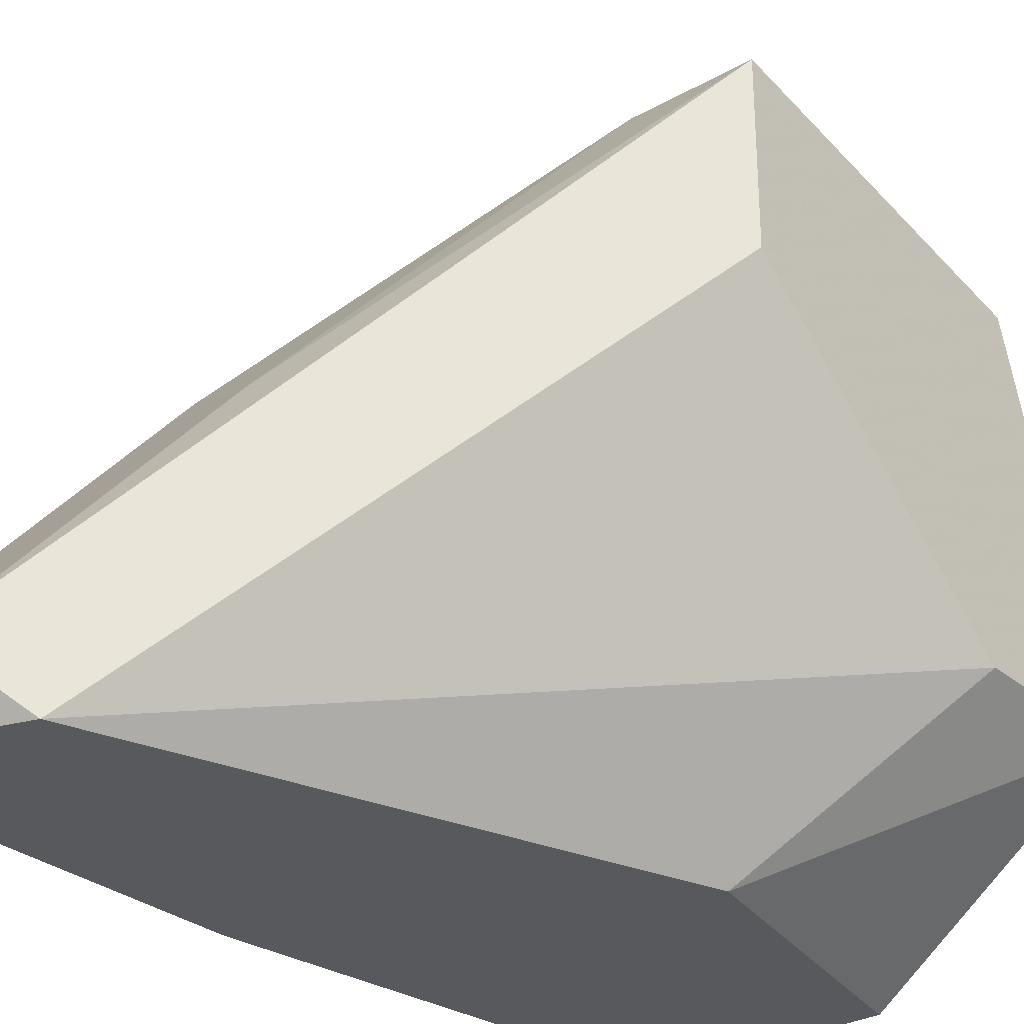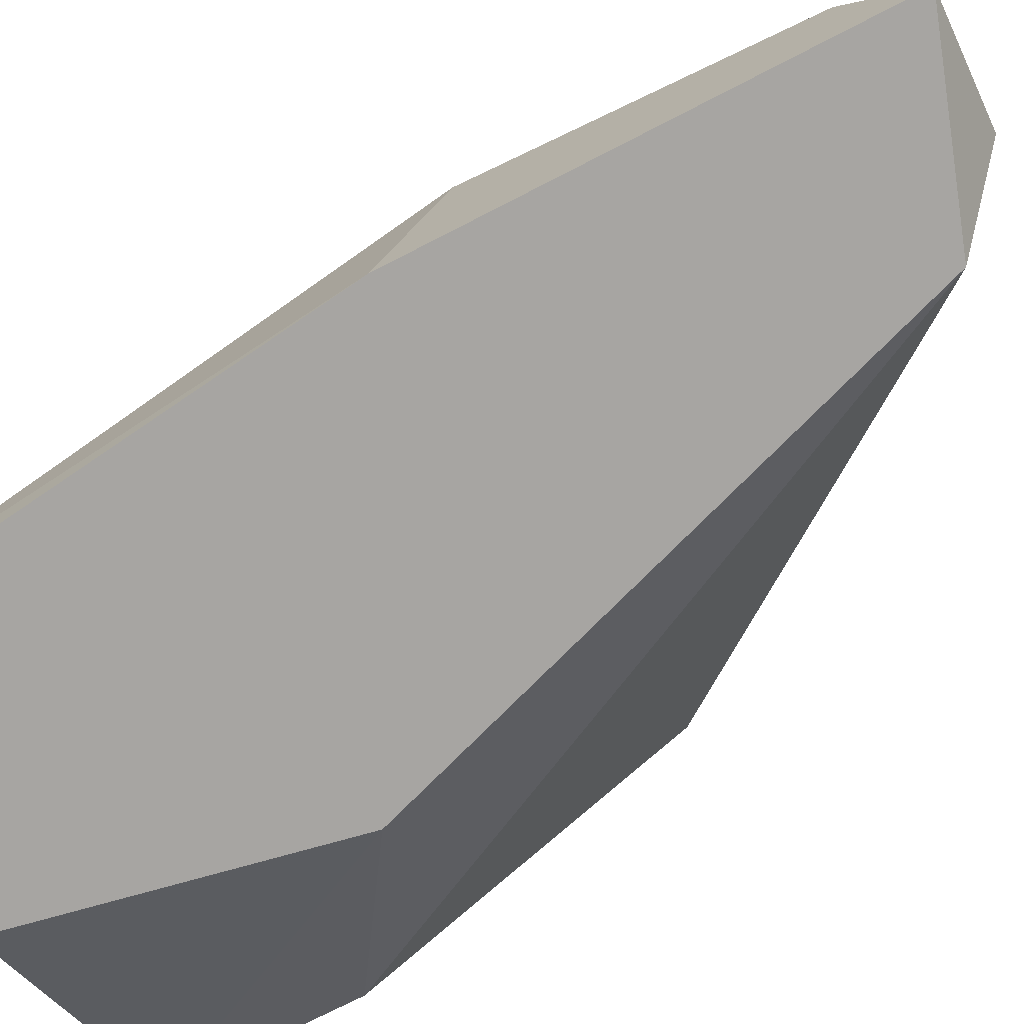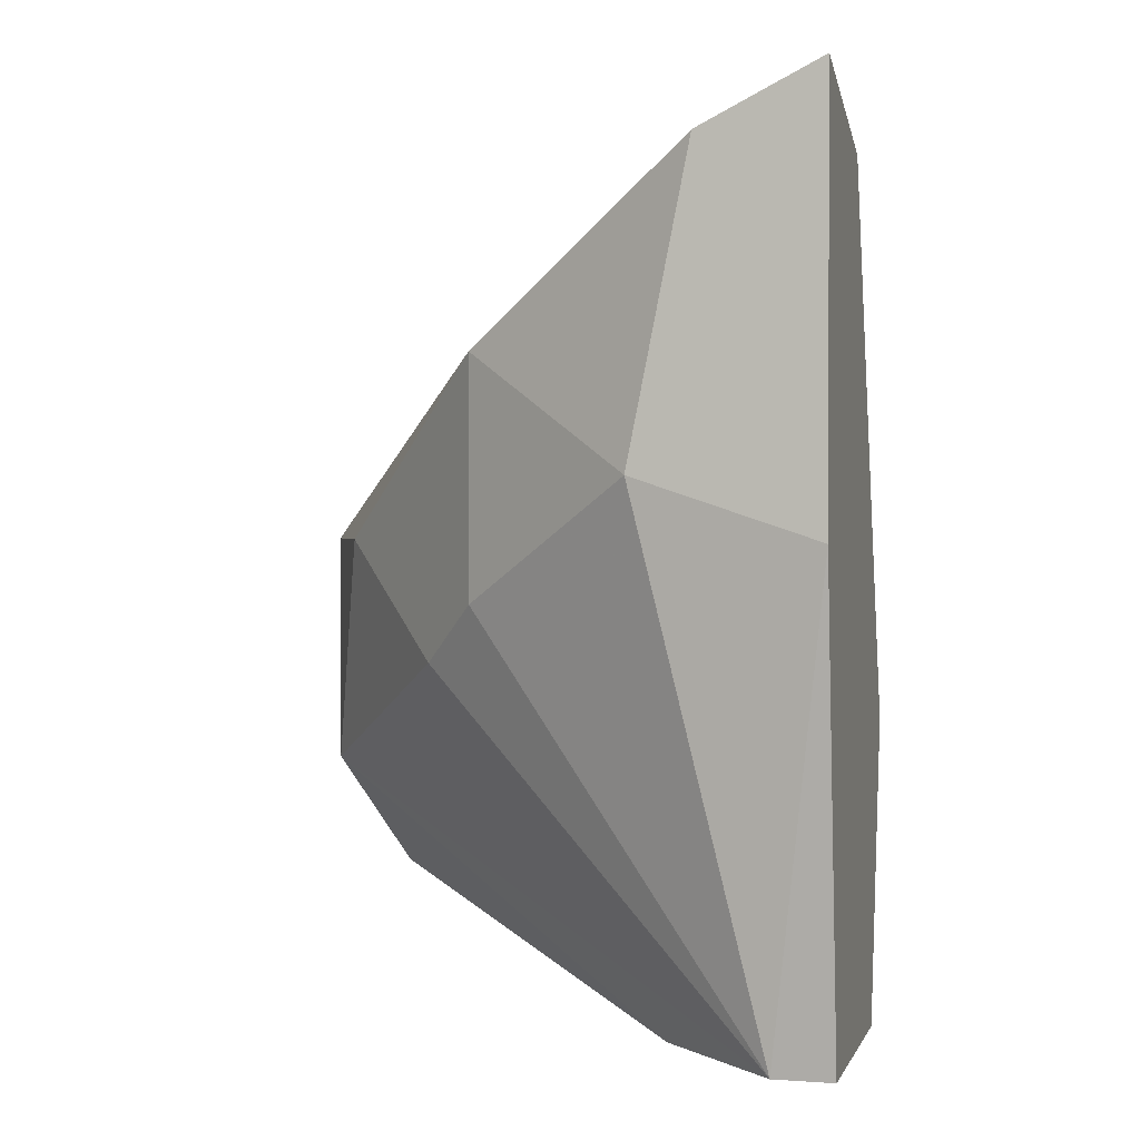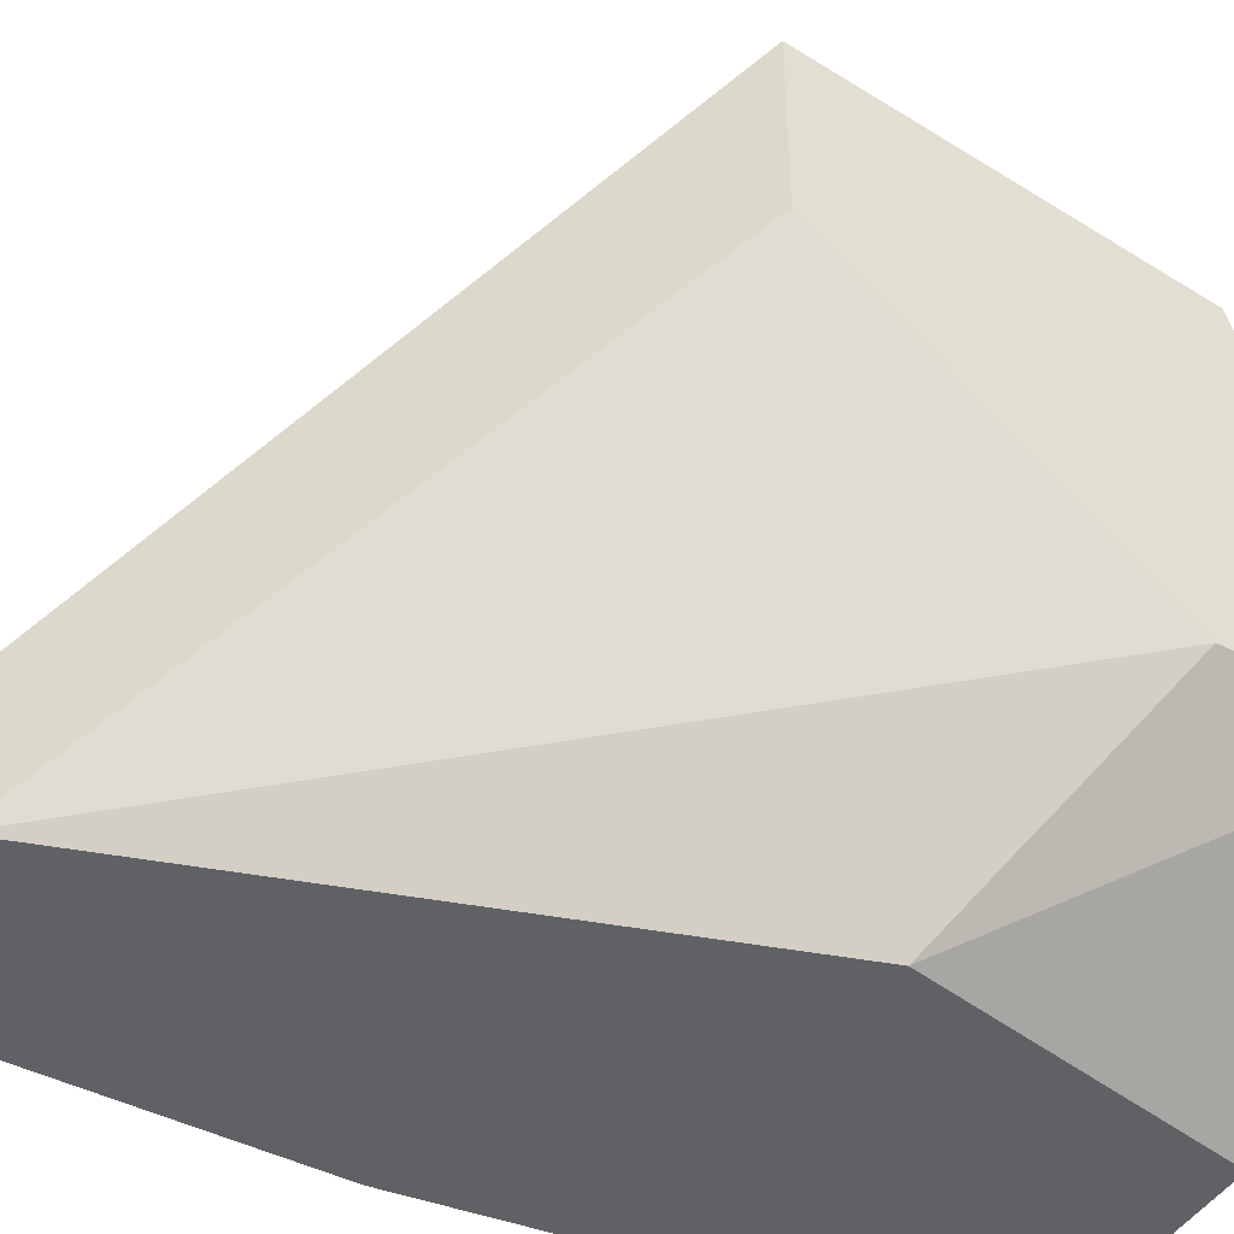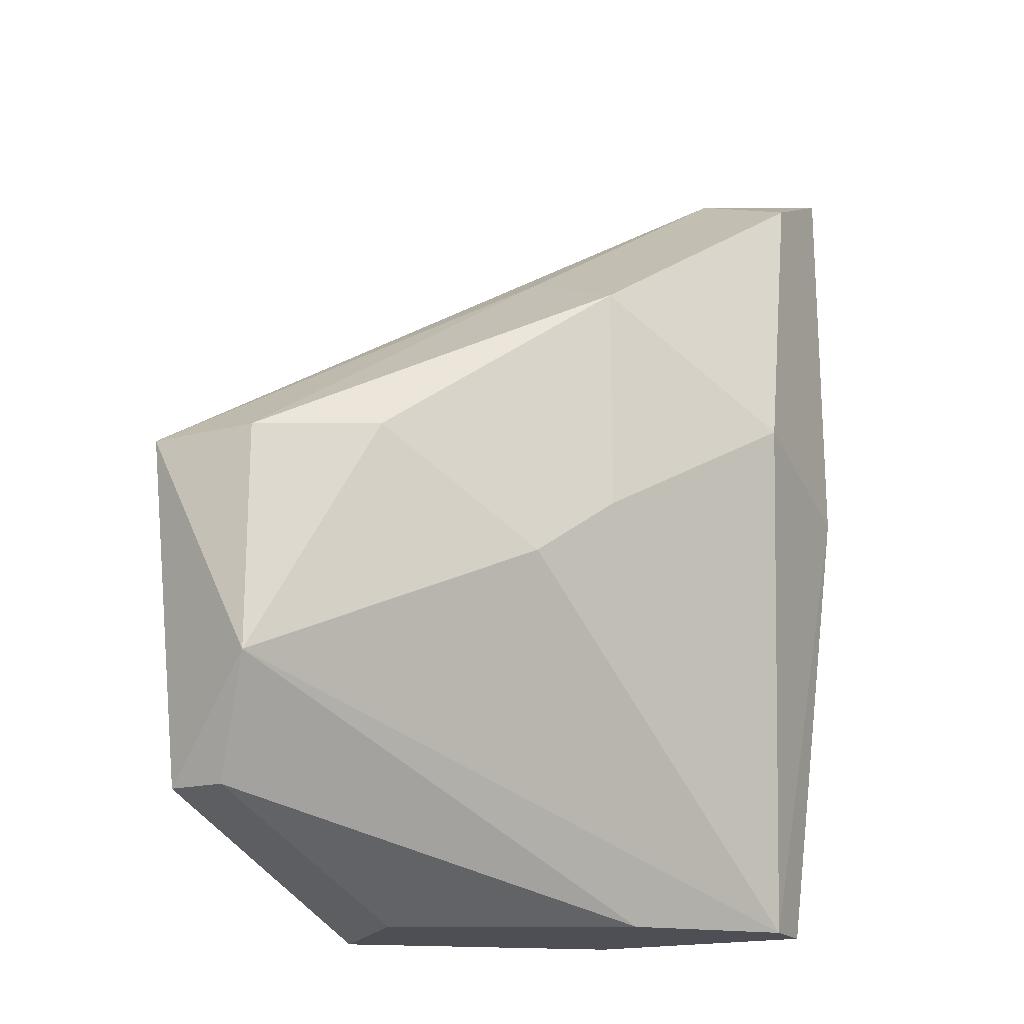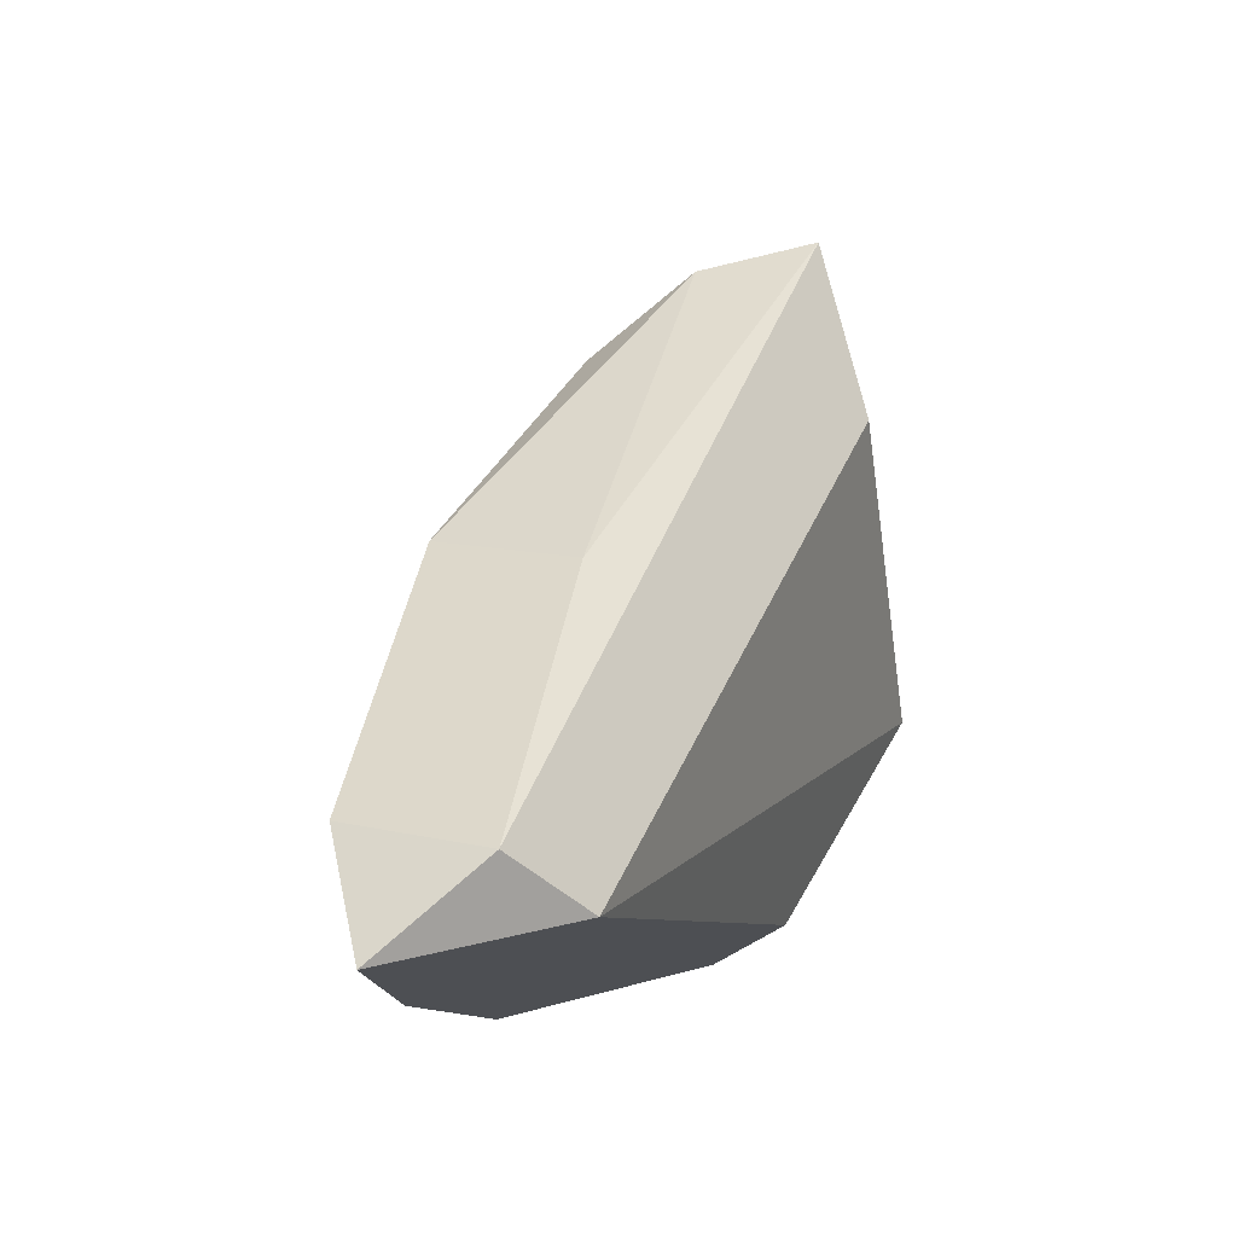
<metadata>
{"format":"obj","ext":"obj","renderer":"f3d","projection":"perspective","resolution":1024,"background":"white","views":[{"elev":-29.8,"azim":39.5,"up":"+Y"},{"elev":-73.9,"azim":-62.8,"up":"+Y"},{"elev":1.3,"azim":-75.3,"up":"+Z"},{"elev":-45.5,"azim":59.5,"up":"+Y"},{"elev":-18.3,"azim":-153.4,"up":"+Z"},{"elev":77.8,"azim":-14.1,"up":"+Z"}]}
</metadata>
<code>
v -0.04365 0.04864 0.04185
v -0.04365 0.04427 0.04403
v -0.04365 0.04427 0.02876
v -0.04365 0.05082 0.03094
v -0.0262 0.0639 0.01568
v -0.03492 0.05518 0.03748
v -0.02838 0.05518 0.01131
v -0.02838 0.06609 0.02004
v -0.02838 0.06609 0.02876
v -0.03056 0.04427 0.02223
v -0.03274 0.04427 0.01131
v -0.03274 0.0639 0.02876
v -0.0371 0.04427 0.04185
v -0.0371 0.05954 0.0244
v -0.0371 0.05082 0.01131
v -0.03928 0.05736 0.02658
v -0.03928 0.05736 0.0353
v -0.03928 0.04646 0.04403
v -0.04146 0.04427 0.01131
v -0.04146 0.04646 0.01131
v -0.02402 0.05954 0.02876
v -0.02402 0.0639 0.01568
v -0.02402 0.05082 0.01131
v -0.02402 0.05082 0.01786
v -0.02402 0.06609 0.02876
f 14 20 16
f 19 20 23
f 2 19 10
f 2 10 13
f 21 23 25
f 25 23 22
f 8 25 22
f 8 20 14
f 23 21 24
f 10 23 24
f 21 13 24
f 13 10 24
f 19 23 11
f 23 10 11
f 10 19 11
f 14 17 12
f 8 14 12
f 23 20 7
f 22 23 7
f 6 17 18
f 2 13 18
f 13 21 18
f 21 25 18
f 25 6 18
f 4 2 1
f 17 4 1
f 2 18 1
f 18 17 1
f 20 19 3
f 19 2 3
f 4 20 3
f 2 4 3
f 8 22 5
f 22 7 5
f 17 6 9
f 25 8 9
f 6 25 9
f 8 12 9
f 12 17 9
f 20 8 15
f 7 20 15
f 8 5 15
f 5 7 15
f 20 4 16
f 4 17 16
f 17 14 16

</code>
